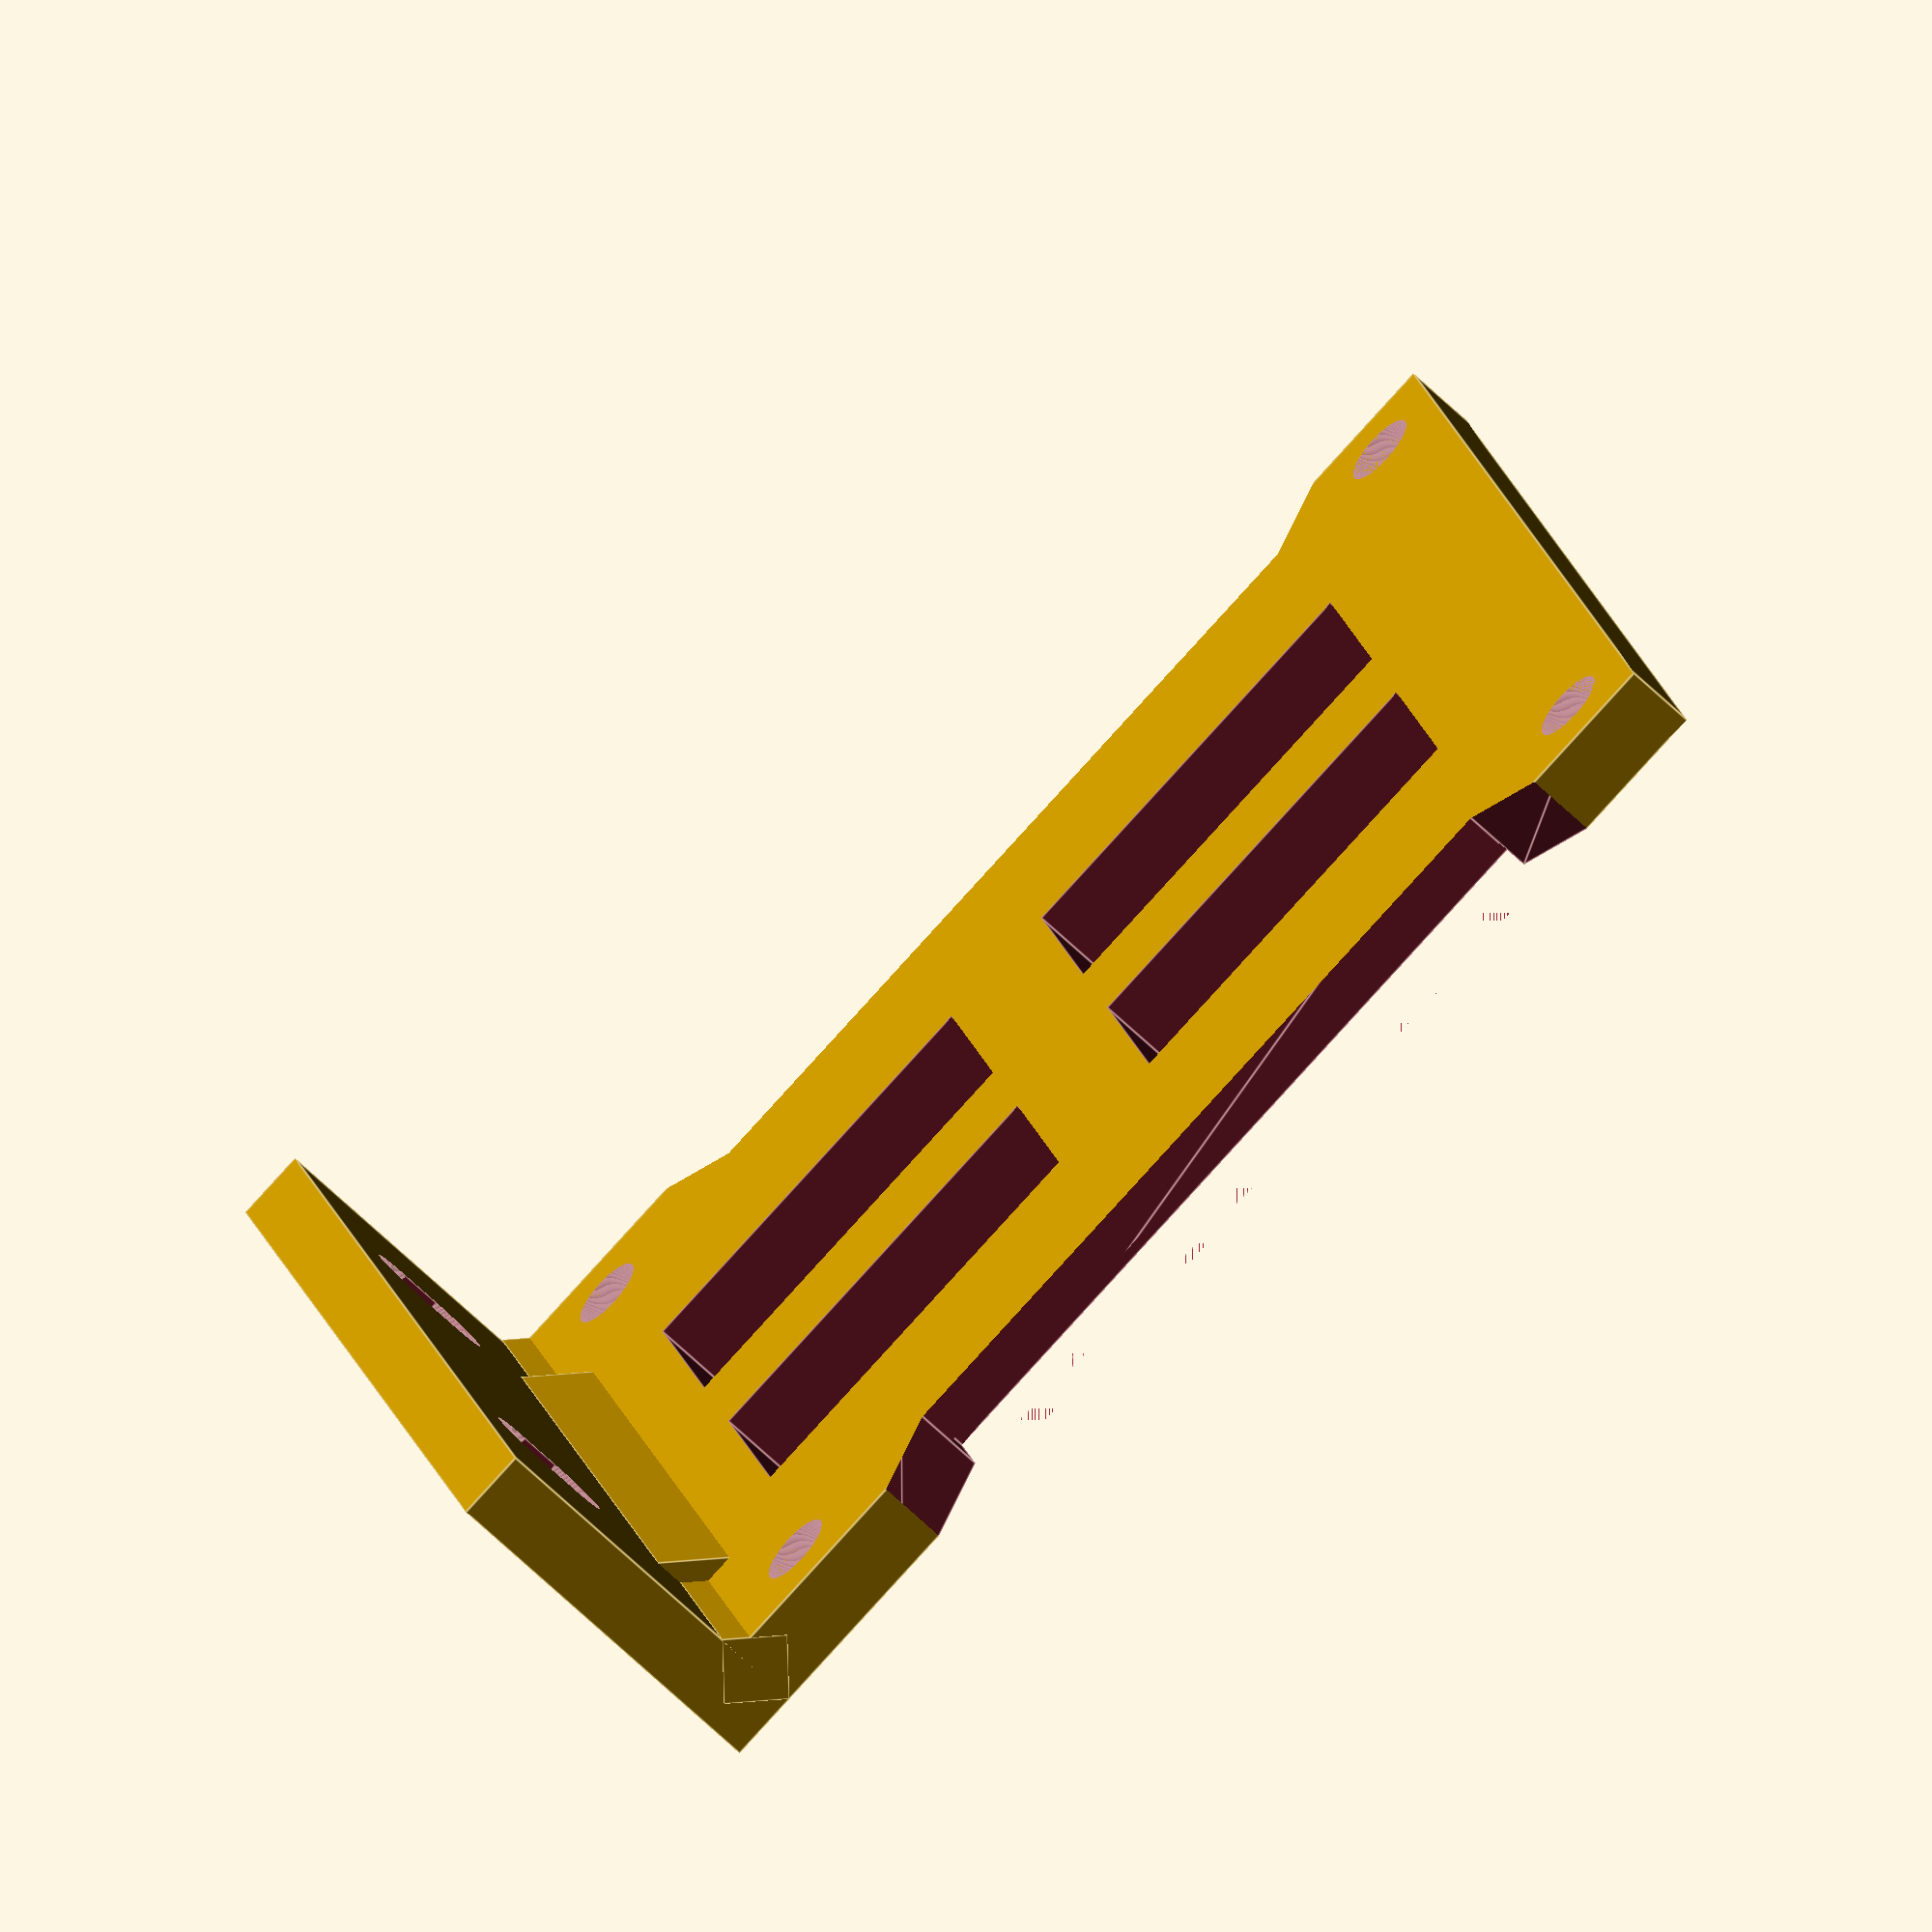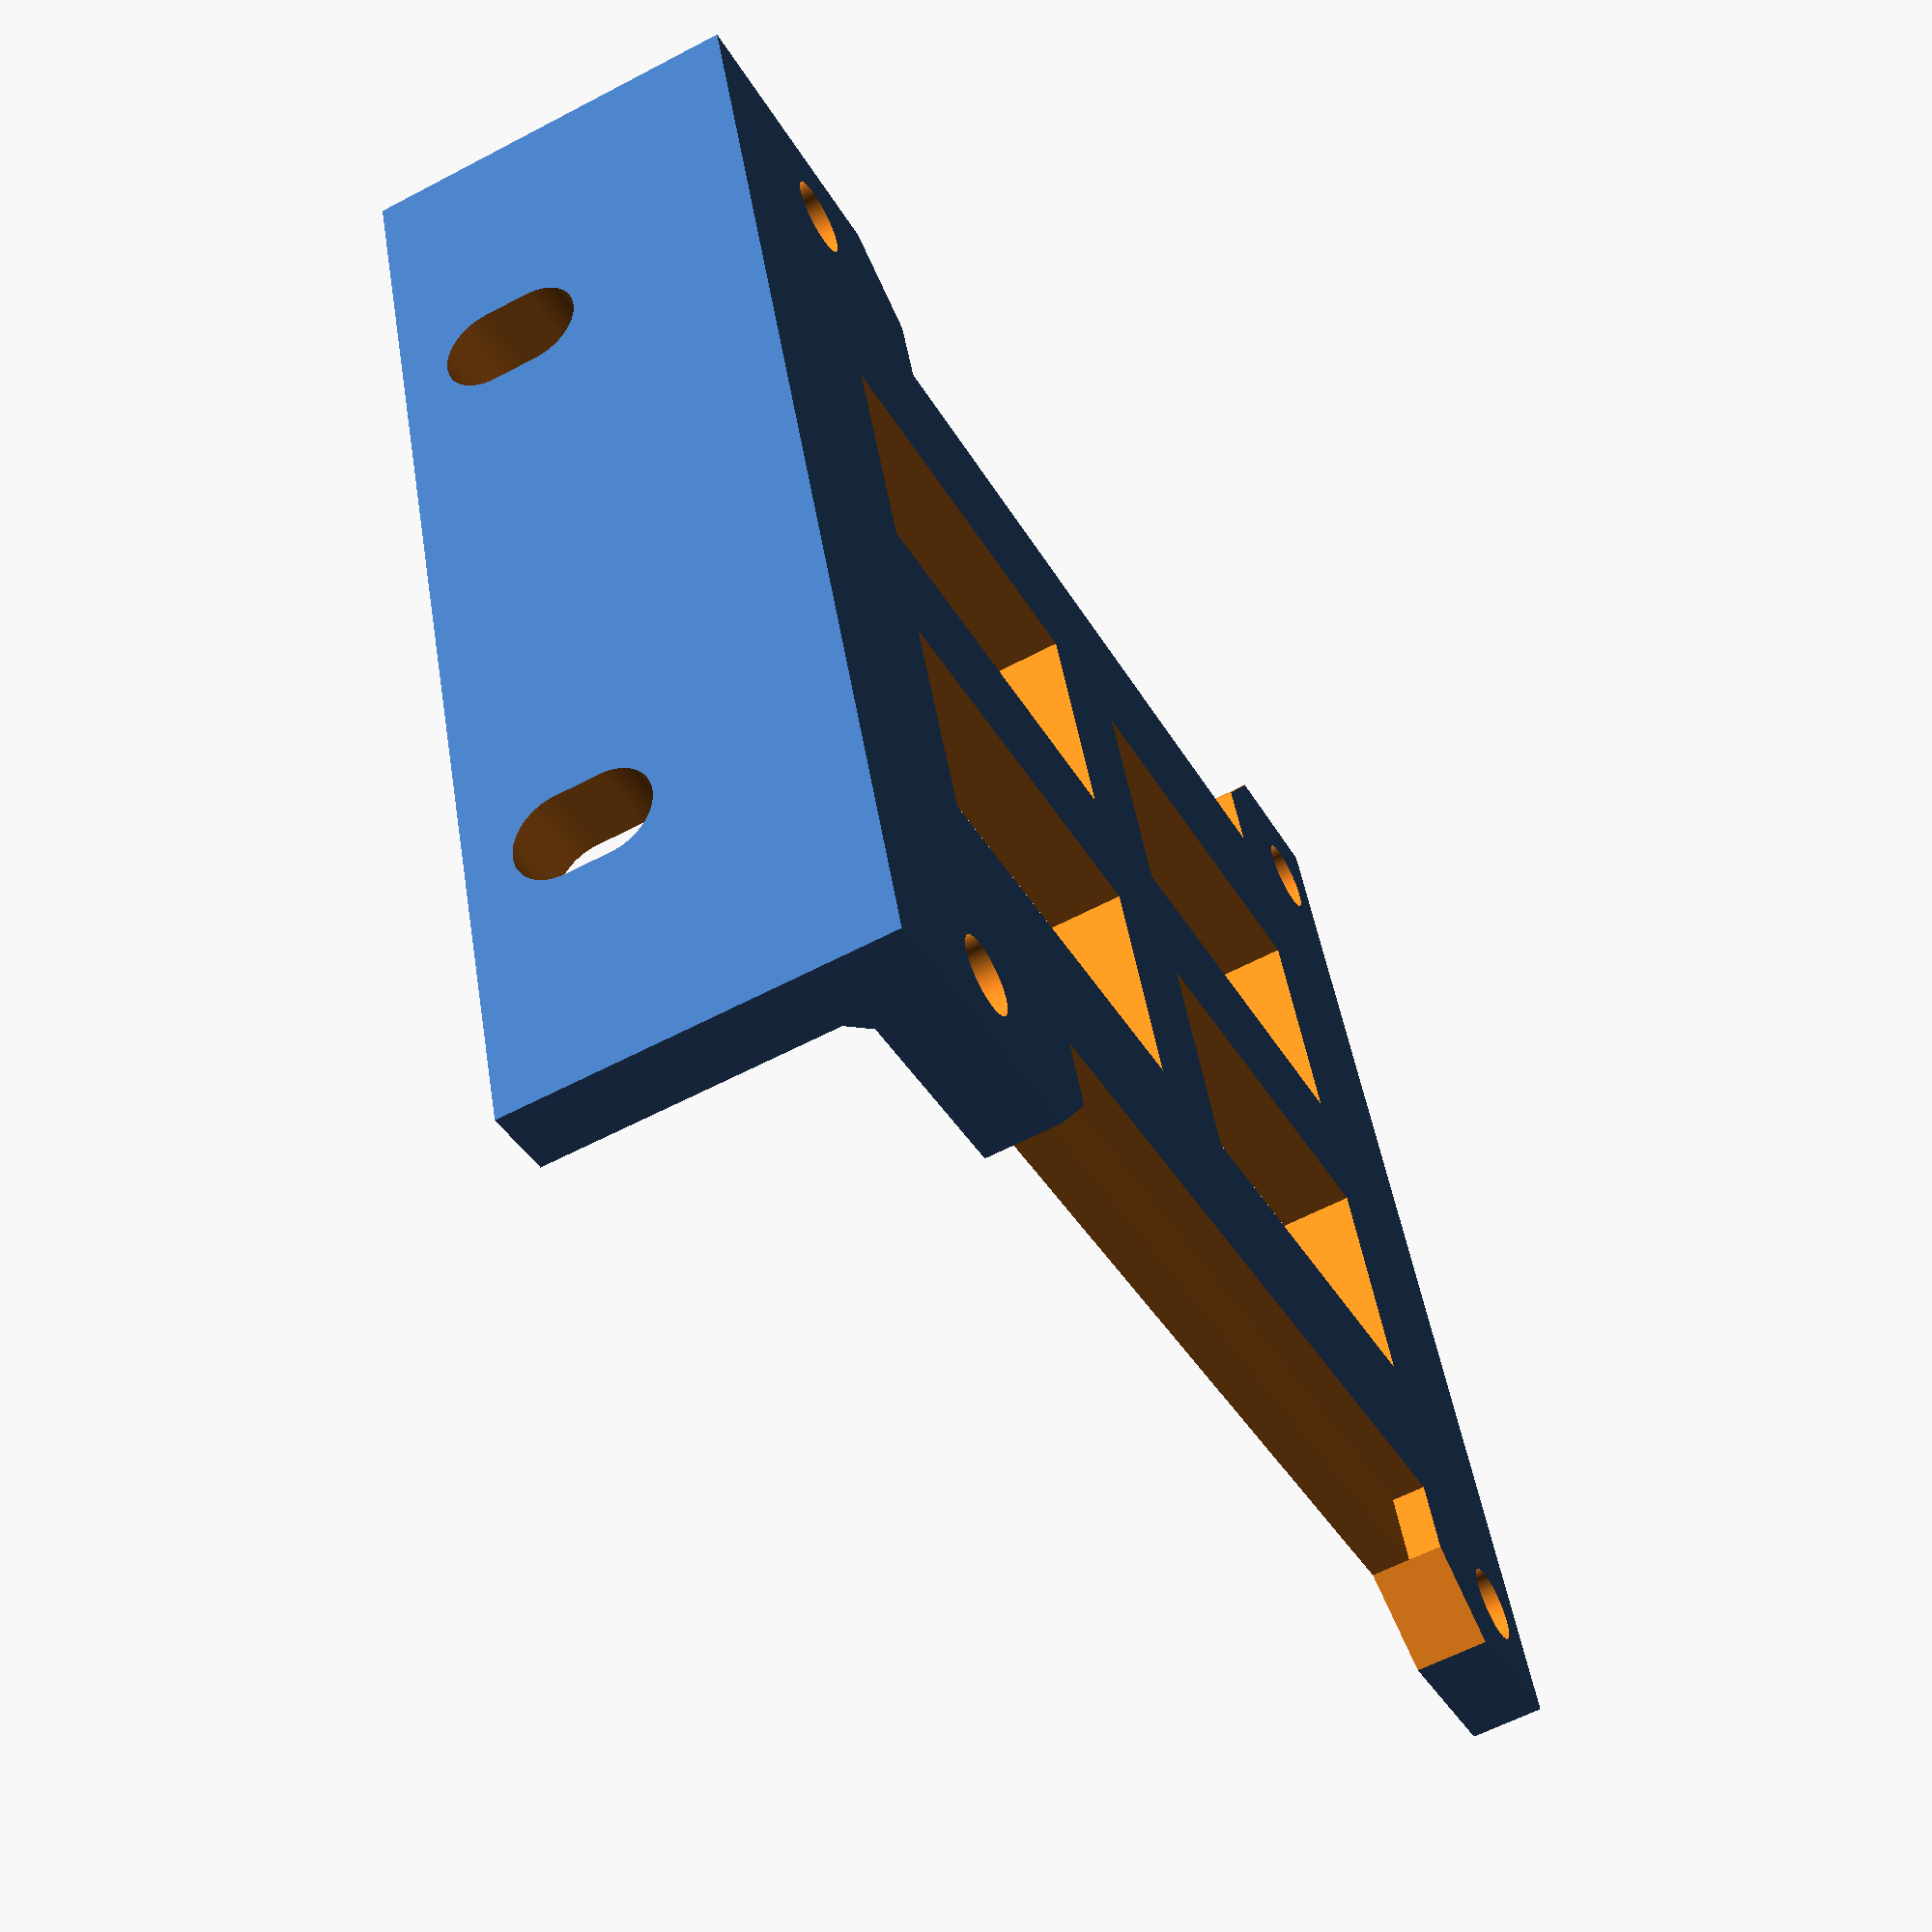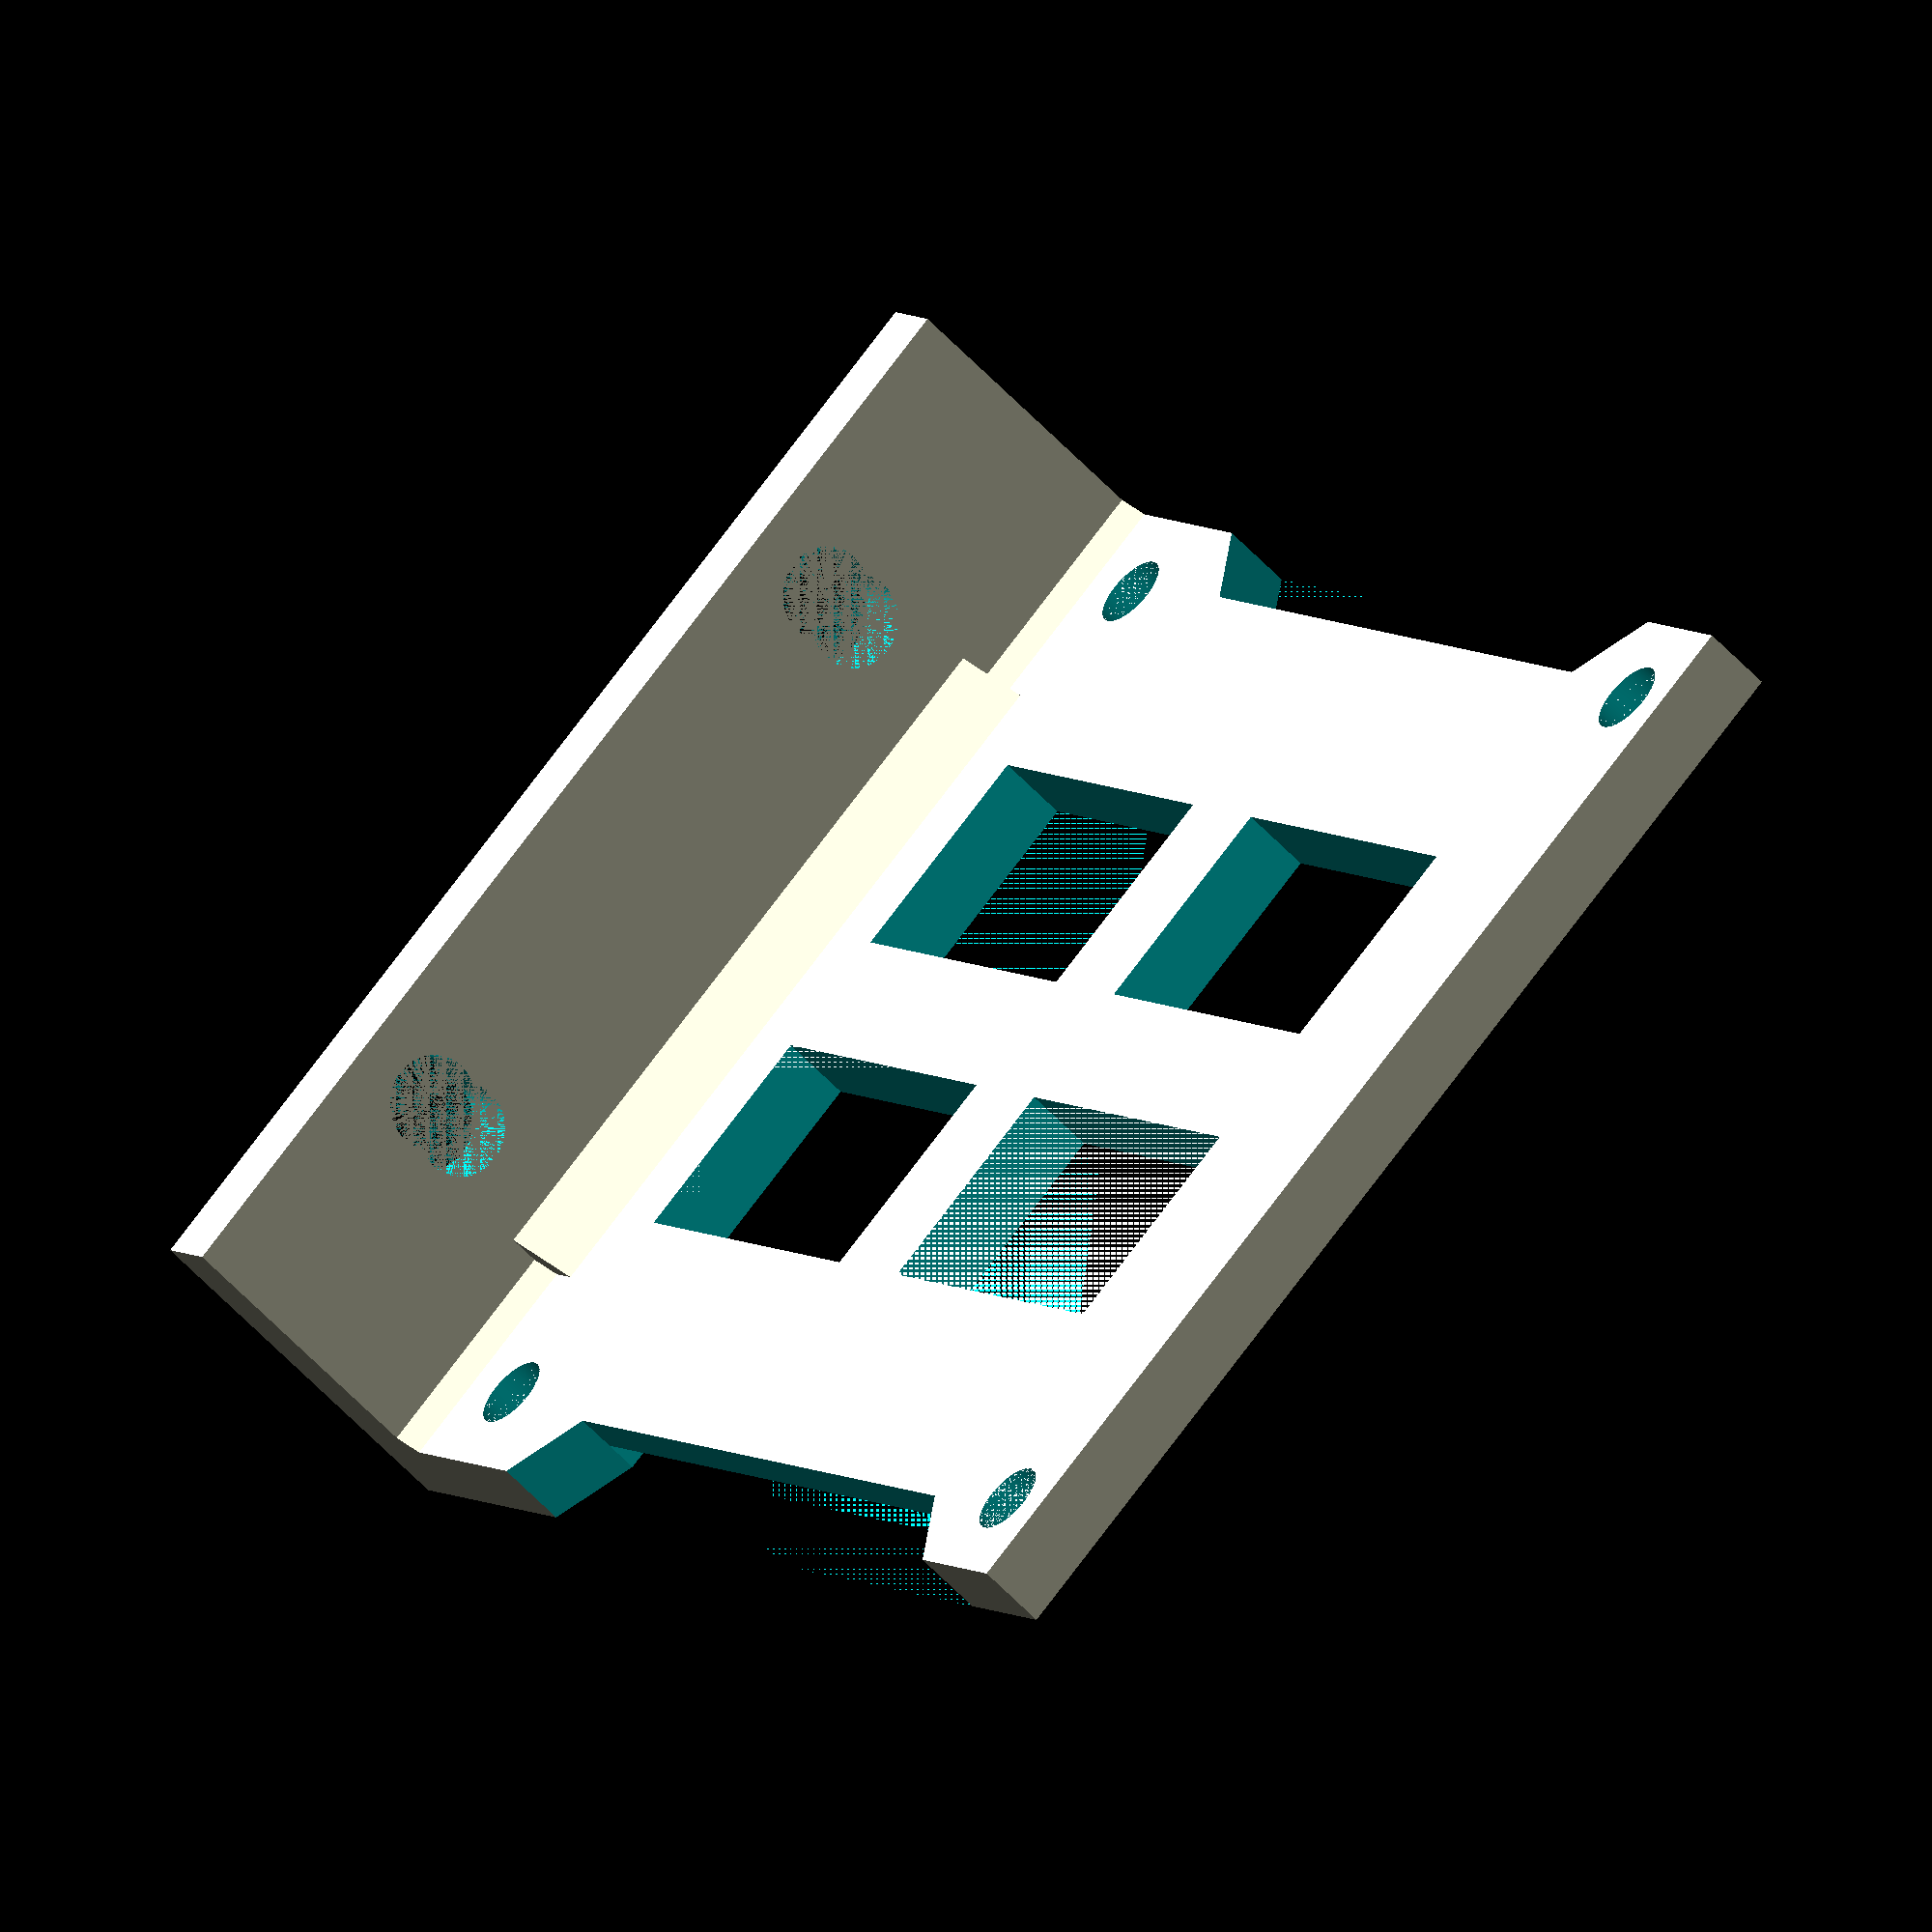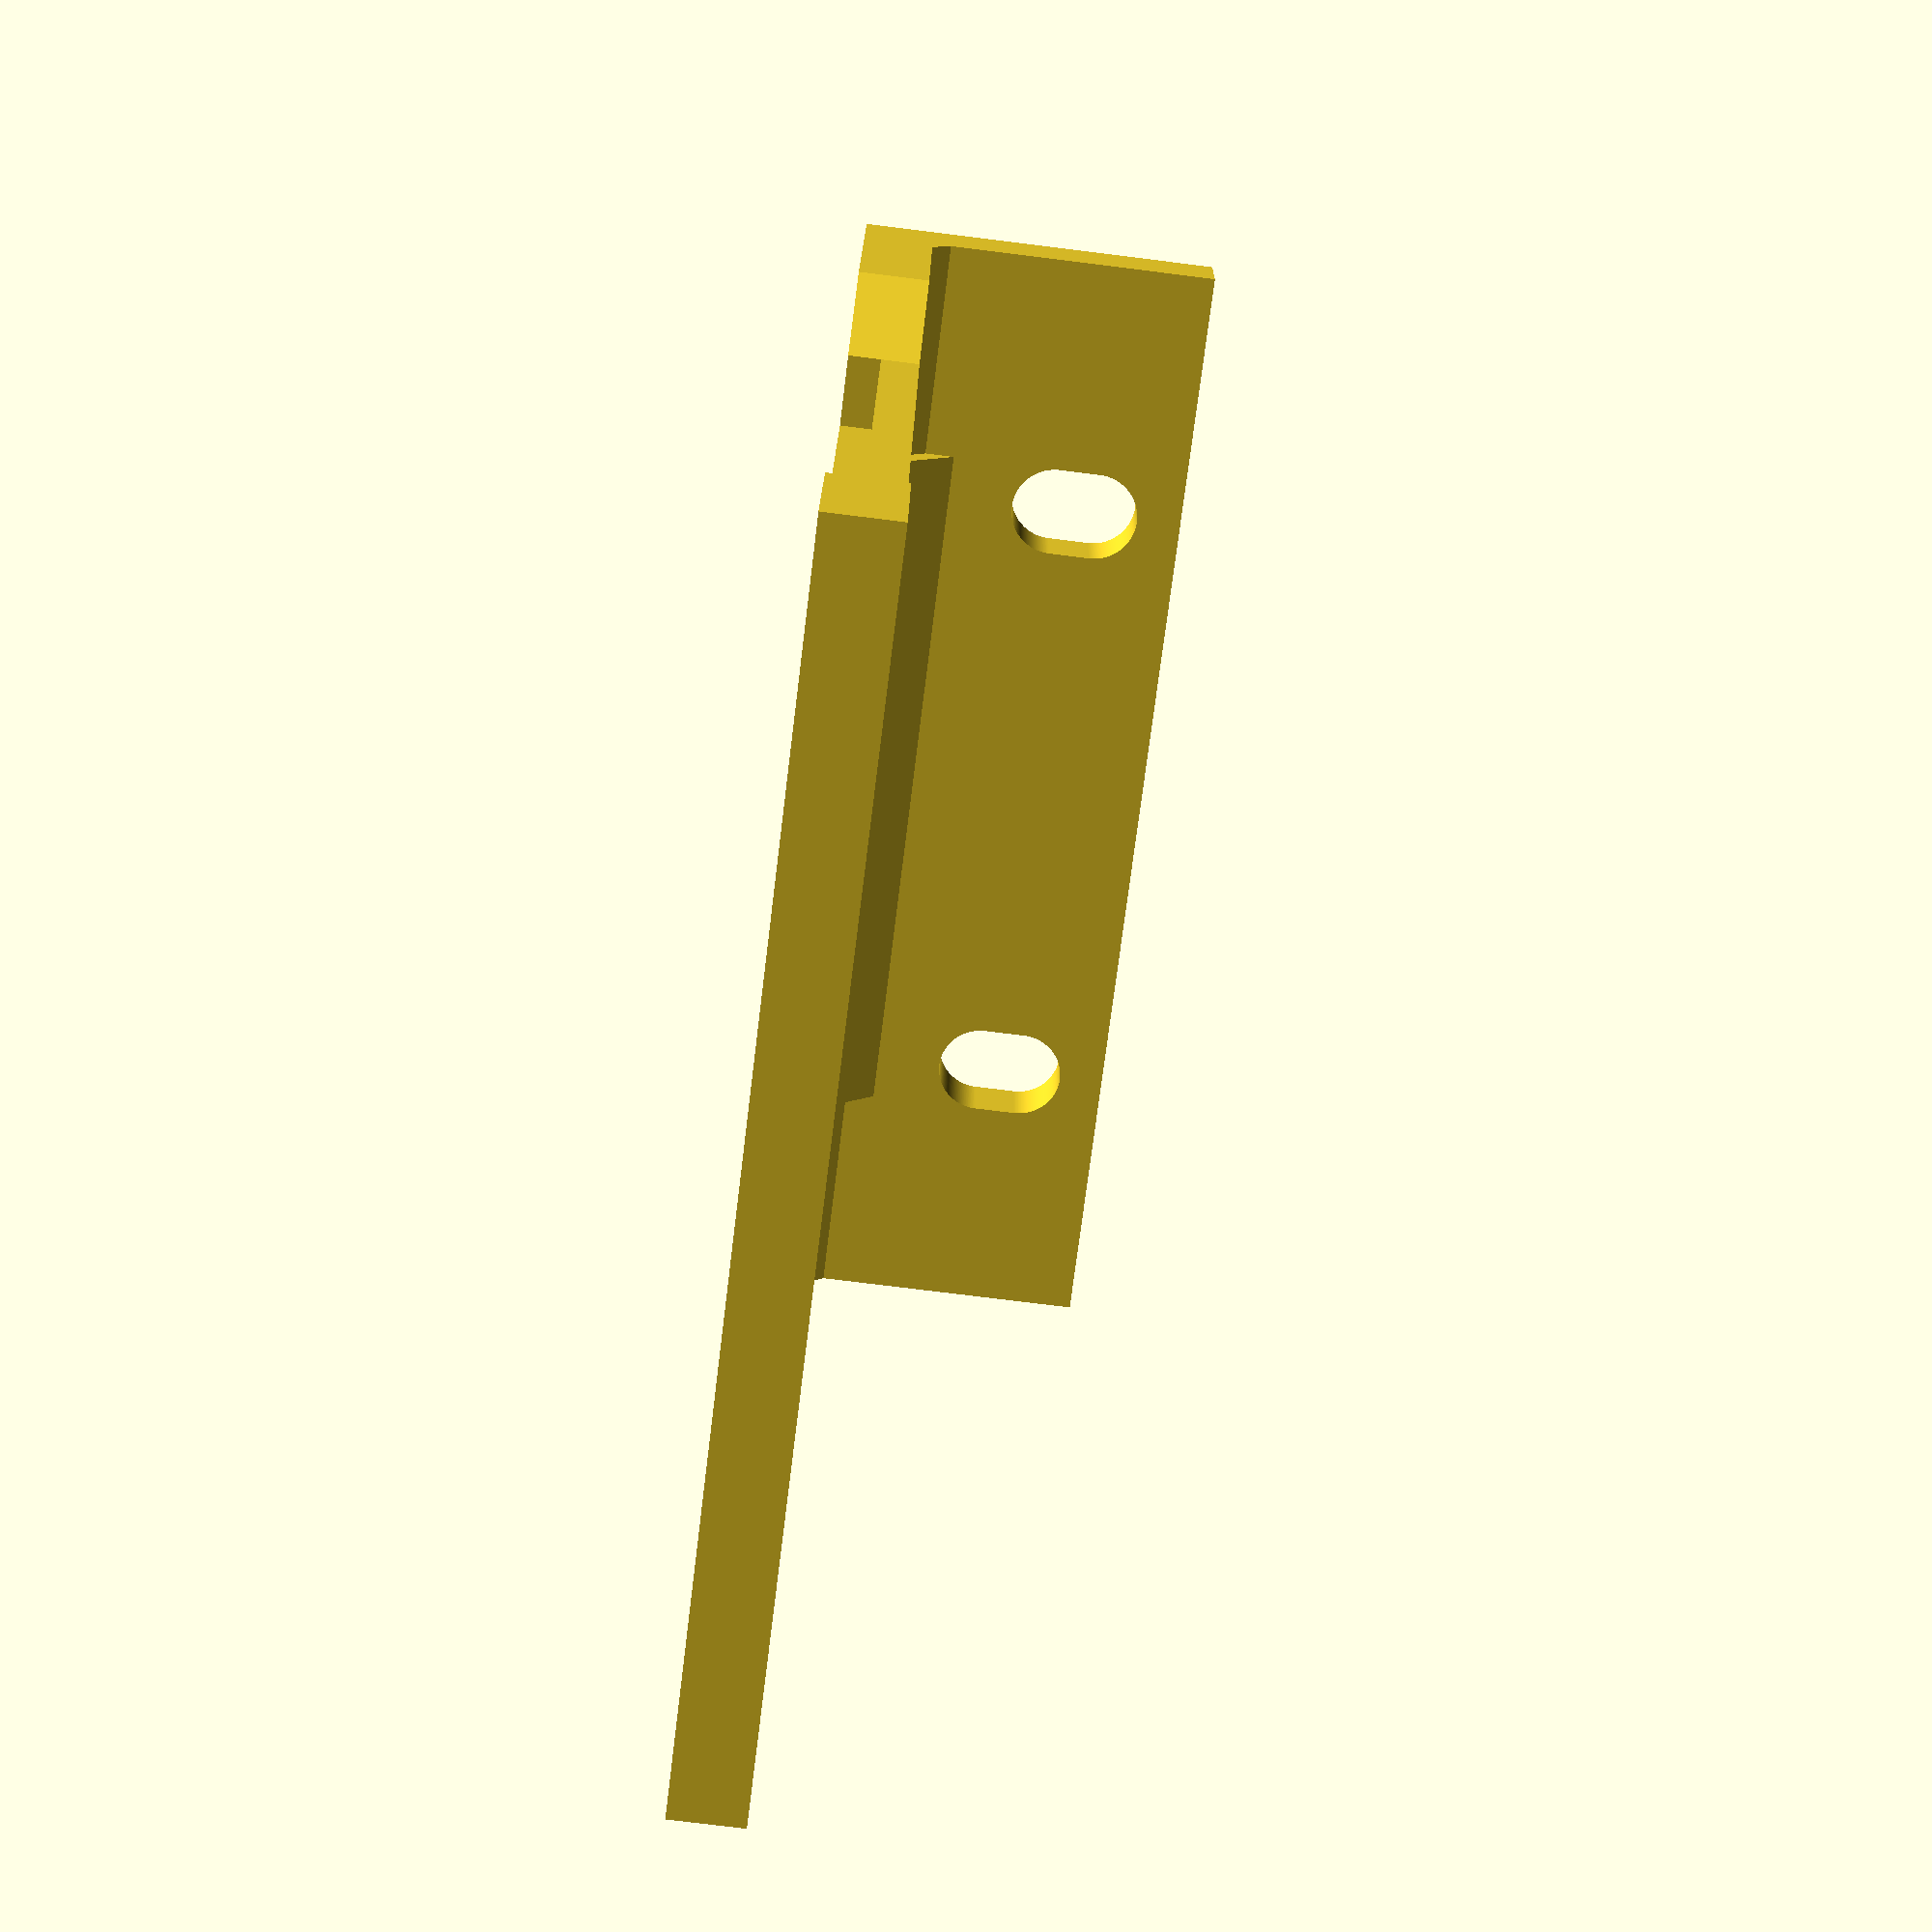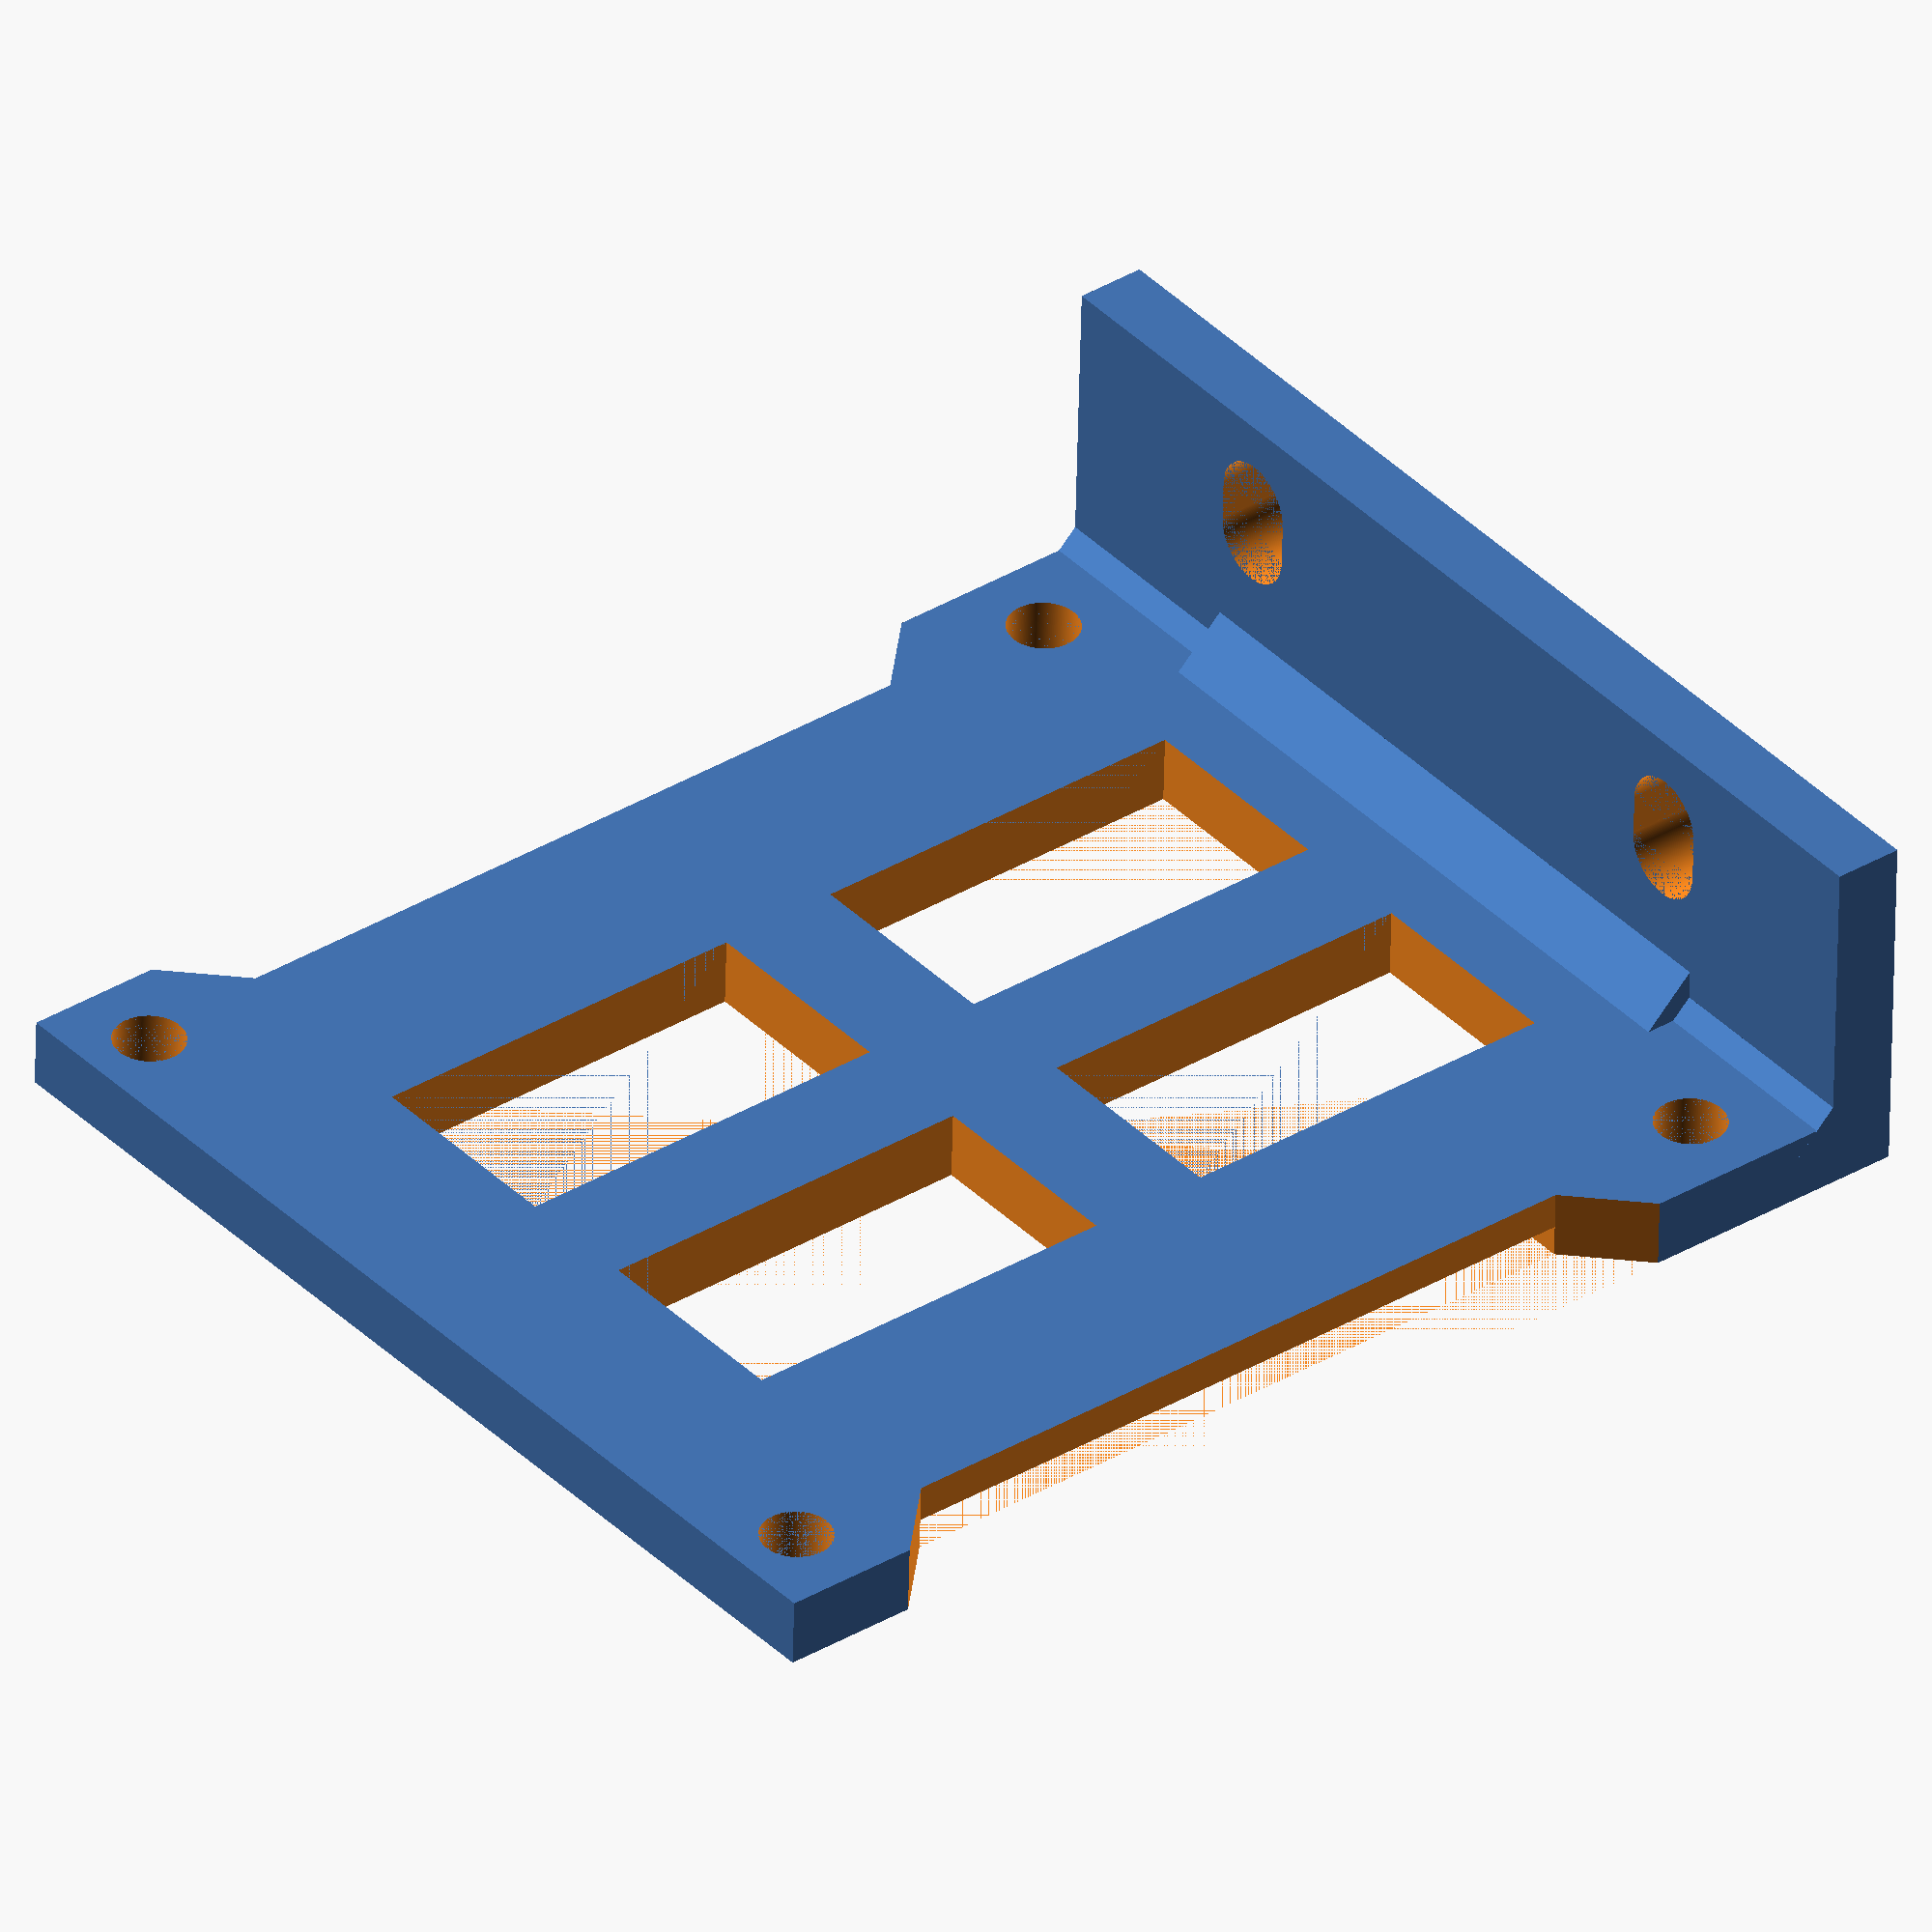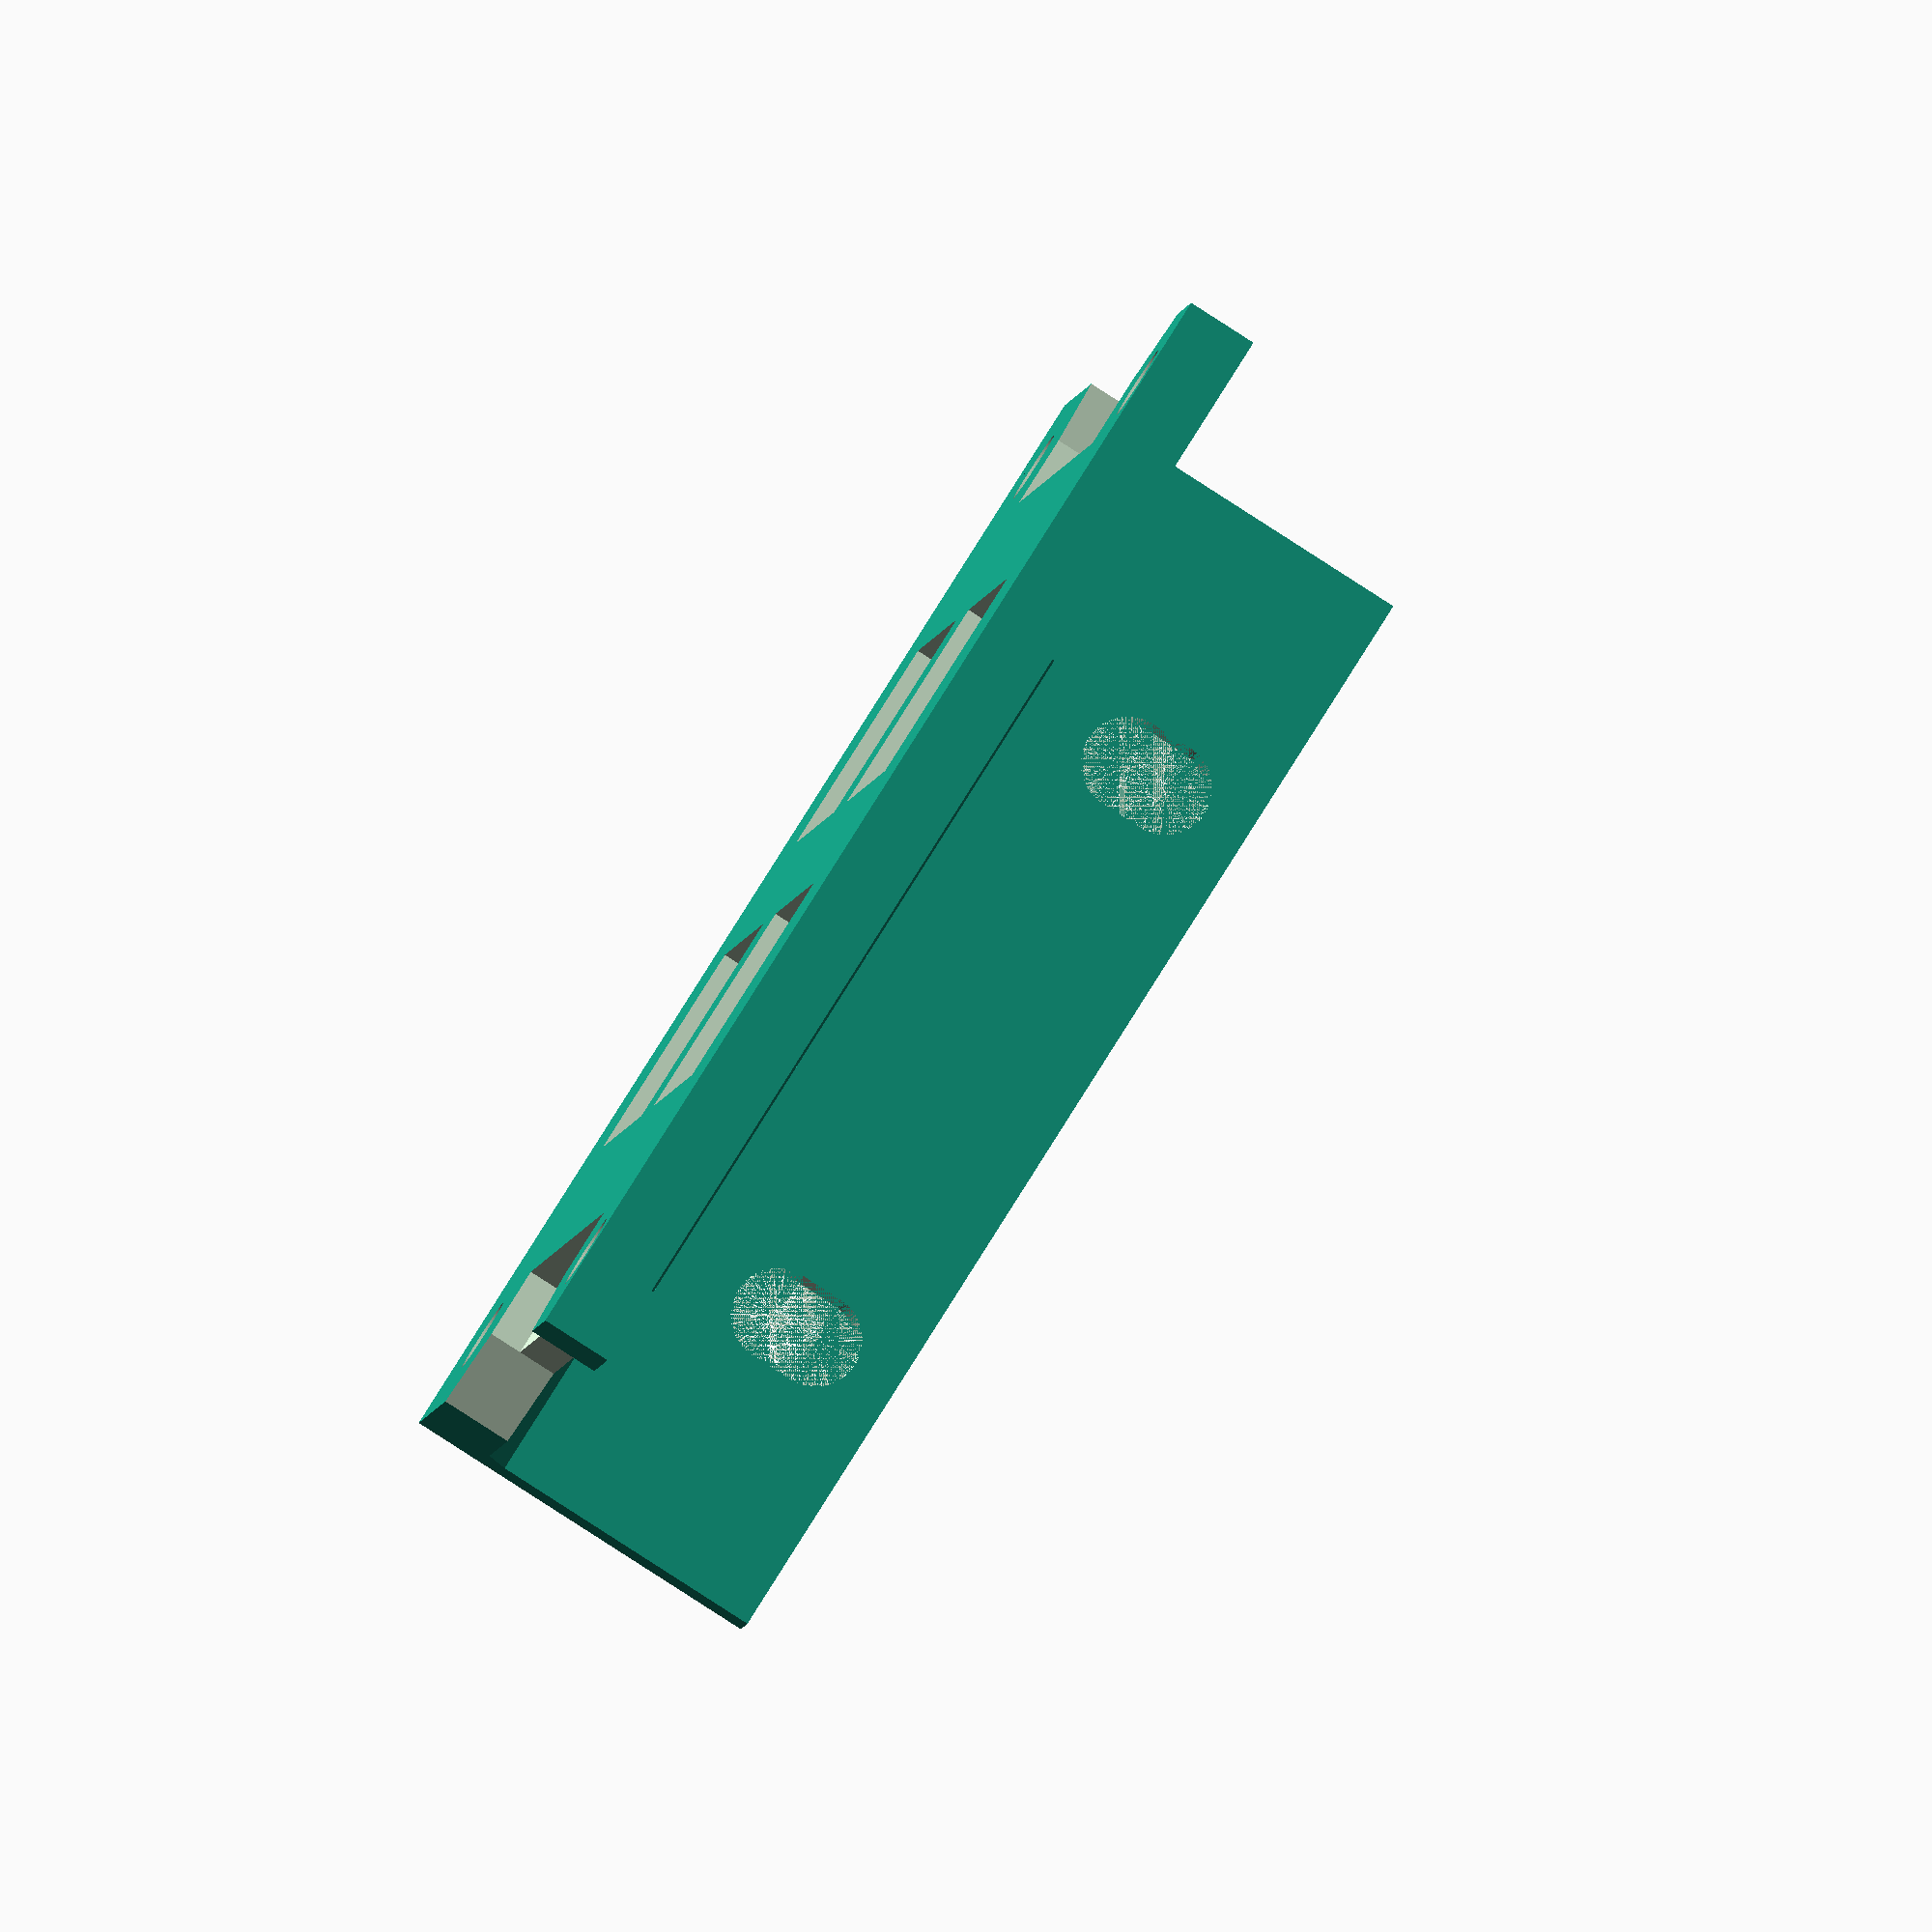
<openscad>
/* [Bolt holes in the corners] */

// Pick the size of the long threaded rods that run through
// the corners and hold everything together.
//
// These are the sizes that are commonly available at
// Home Depot or Lowes:
//
// 1/4 inch: 3.175
// #12     : 2.778125
// #10     : 2.38125 (default and recommended)
//
// Note: you should pick the same size and fudge factor
// for the frame parts.
bolt_size = 2.38125;

// Make the bolt holes this much bigger than the size of the bolt
// to give a more comfortable fit
bolt_hole_fudge = 0.2; // [0:0.25:1]


/* [Notches for attaching to the frame parts] */

// You can optionally omit the notches for one ear that will
// join with a frame on the side that has no tabs.
// For the the other you should leave this at its default of true.
notches_enabled = true;

// Make the slot this much taller than the tabs
// to give a more comfortable fit.
notch_fudge = 0.3; // [0:0.25:1]


/* [Bolt holes for mounting to the rack] */

// The size of the bolt holes for mounting to the server rack.
// The default is for M6 bolts.
ear_bolt_size = 3;

// Make the ear bolt holes this much longer than they are wide
// in case the entire assembled rack is not precisely the right
// length.
ear_bolt_stretch = 3;


/* [Hidden] */

width = 82;
length = 90;
height = 5;
frame_width = 15.875;
distance_to_frame = 10;
distance_between_bolt_holes = 15.875 * 2 + 12.7;
ear_height = distance_to_frame + frame_width;

notch_height = 2;
outer_wall_thickness = 12;
inner_wall_thickness = 7;
back_wall_thickness = 5;
wall_diff = outer_wall_thickness - inner_wall_thickness;
floor_depth = 3;
tray_depth = 5;
tray_slot_depth = 2.5;
spacer_depth = 3;
epsilon = 0.001;

sd_window_width = 40;
sd_window_height = height - (tray_depth + floor_depth)*2;
near_pillar_width = 15;
far_pillar_width = 10;
floor_window_width = sd_window_width;
floor_window_border = (width - floor_window_width - outer_wall_thickness*2) / 2;
floor_window_length = length - back_wall_thickness - floor_window_border*2;
port_window_width = length - near_pillar_width - far_pillar_width;
port_window_frame_height = floor_depth + tray_depth + spacer_depth - notch_height;

bolt_radius = bolt_size + bolt_hole_fudge;

ear_bolt_radius = ear_bolt_size + bolt_hole_fudge;
floor_mini_window_width = (floor_window_width - floor_window_border) / 2;
floor_mini_window_length = (floor_window_length - floor_window_border) / 2;

difference() {
    union() {
        // the main tray block
        translate([0, -epsilon, 0]) {
            cube([width, length + epsilon, height]);
        }
        
        // the ear
        translate([0, -height, 0]) {
            cube([width, height, ear_height]);
        }
        
        // reinforce the joint
        translate([0, 0, 0]) {
            rotate([45, 0, 0]) {
                cube([width, height-0.5, height-0.5]);
            }
        }
        
        translate([ (width - distance_between_bolt_holes)/2 - ear_bolt_radius, 0, 0]) {
            rotate([45, 0, 0]) {
                cube([distance_between_bolt_holes + 2*ear_bolt_radius, height+1, height+1]);
            }
        }
    }
    
    // cut the bolt holes
    for (a=[[outer_wall_thickness/2, near_pillar_width/2],
            [outer_wall_thickness/2, length - far_pillar_width/2],
            [width - outer_wall_thickness/2, near_pillar_width/2],
            [width - outer_wall_thickness/2, length - far_pillar_width/2]]) {
        translate([a[0], a[1], -epsilon]) {
            cylinder(   h=height + 2*epsilon,
                        r=bolt_radius,
                        center=false,
                        $fn=360);
        }
    }

    // make the sides thinner
    polyhedron(
        points = [
            [ wall_diff, length-far_pillar_width-wall_diff, height+notch_height+epsilon],
            [ wall_diff, near_pillar_width+wall_diff,       height+notch_height+epsilon],
            [ wall_diff, length-far_pillar_width-wall_diff, -epsilon],
            [ wall_diff, near_pillar_width+wall_diff,       -epsilon],
            [-wall_diff, length-far_pillar_width+wall_diff, height+notch_height+epsilon],
            [-wall_diff, near_pillar_width-wall_diff,       height+notch_height+epsilon],
            [-wall_diff, length-far_pillar_width+wall_diff, -epsilon],
            [-wall_diff, near_pillar_width-wall_diff,       -epsilon]
        ],
        faces = [
            [1,0,2,3],
            [4,5,7,6],
            [0,4,6,2],
            [6,7,3,2],
            [7,5,1,3],
            [5,4,0,1]
        ],
        convexity = 10);
    polyhedron(
        points = [
            [width-wall_diff, near_pillar_width+wall_diff,       height+notch_height+epsilon],
            [width-wall_diff, length-far_pillar_width-wall_diff, height+notch_height+epsilon],
            [width-wall_diff, near_pillar_width+wall_diff,       -epsilon],
            [width-wall_diff, length-far_pillar_width-wall_diff, -epsilon],
            [width+wall_diff, near_pillar_width-wall_diff,       height+notch_height+epsilon],
            [width+wall_diff, length-far_pillar_width+wall_diff, height+notch_height+epsilon],
            [width+wall_diff, near_pillar_width-wall_diff,       -epsilon],
            [width+wall_diff, length-far_pillar_width+wall_diff, -epsilon]
        ],
        faces = [
            [1,0,2,3],
            [4,5,7,6],
            [0,4,6,2],
            [6,7,3,2],
            [7,5,1,3],
            [5,4,0,1]
        ],
        convexity = 10);

    if (notches_enabled) {
        // cut the notches
        translate([ wall_diff - epsilon,
                    near_pillar_width + wall_diff,
                    -epsilon]) {
            cube([  inner_wall_thickness-2 + epsilon,
                    length - near_pillar_width - far_pillar_width - 2*wall_diff,
                    notch_height + notch_fudge + epsilon]);
        }
        translate([ width - wall_diff - (inner_wall_thickness-2),
                    near_pillar_width + wall_diff,
                    -epsilon]) {
            cube([  inner_wall_thickness-2 + epsilon,
                    length - near_pillar_width - far_pillar_width - 2*wall_diff,
                    notch_height + notch_fudge + epsilon]);
        }
    }
    
    // cut some mini windows in the floor
    for (a=[[outer_wall_thickness + floor_window_border,
                floor_window_border],
            [width - outer_wall_thickness - floor_window_border - floor_mini_window_width,
                floor_window_border],
            [outer_wall_thickness + floor_window_border,
                2*floor_window_border + floor_mini_window_length],
            [width - outer_wall_thickness - floor_window_border - floor_mini_window_width,
                2*floor_window_border + floor_mini_window_length]]) {
        translate([a[0], a[1], -epsilon]) {
            cube([  floor_mini_window_width,
                    floor_mini_window_length,
                    height + 2*epsilon]);
        }
    }
    
    // cut the bolt holes on the ear
    for (a=[    width/2 - distance_between_bolt_holes/2,
                width/2 + distance_between_bolt_holes/2]) {
        for (b=[-ear_bolt_stretch/2, ear_bolt_stretch/2]) {
            translate([ a,
                        -height-epsilon,
                        ear_height - frame_width/2 + b]) {
                rotate([-90,0,0]) {
                    cylinder(   h=height + 2*epsilon,
                                r=ear_bolt_radius,
                                center=false,
                                $fn=360);
                }
            }
        }
        translate([ a - ear_bolt_radius,
                    -height-epsilon,
                    ear_height - frame_width/2 - ear_bolt_stretch/2]) {
            cube([  ear_bolt_radius*2,
                    height + 2*epsilon,
                    ear_bolt_stretch]);
        }
    }
}
</openscad>
<views>
elev=244.5 azim=254.9 roll=134.3 proj=o view=edges
elev=240.1 azim=109.3 roll=61.6 proj=p view=wireframe
elev=58.1 azim=144.1 roll=42.4 proj=o view=wireframe
elev=255.8 azim=355.9 roll=277.1 proj=p view=solid
elev=233.2 azim=51.3 roll=181.3 proj=o view=wireframe
elev=86.1 azim=189.6 roll=237.3 proj=o view=solid
</views>
